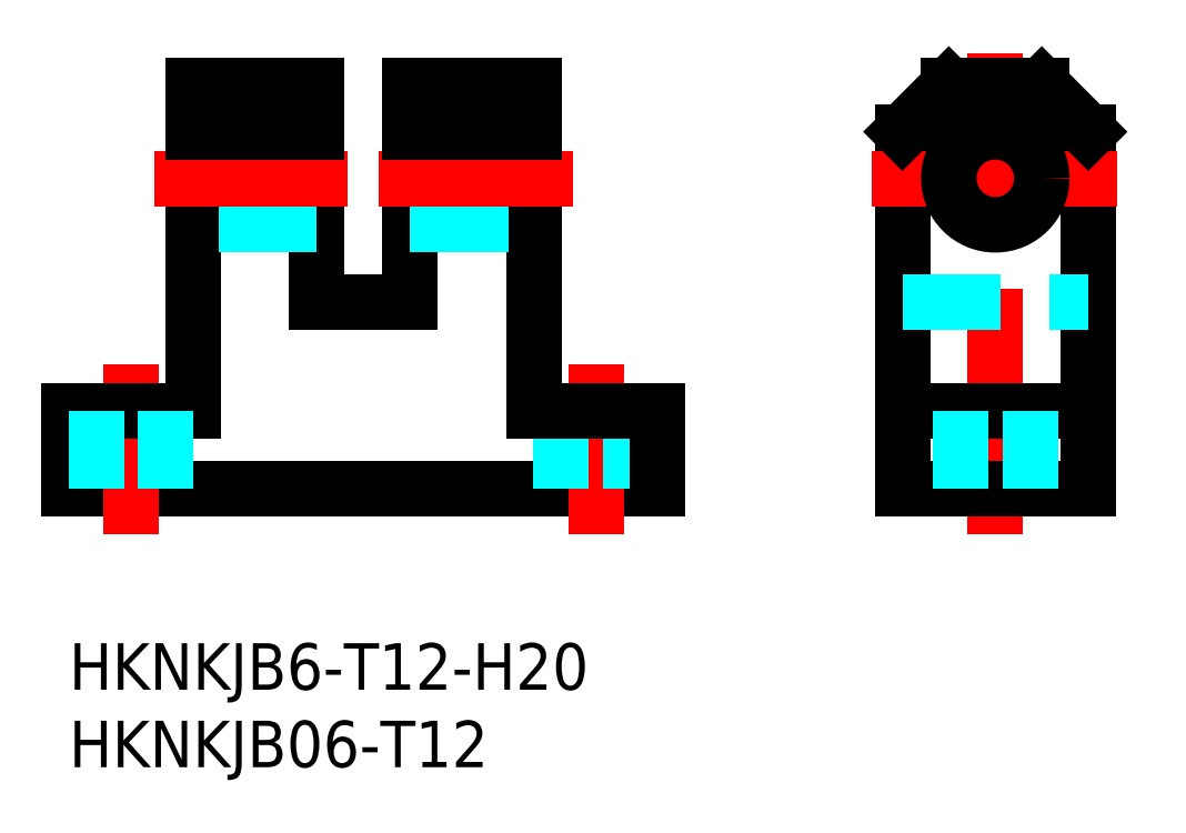
<metadata>
{"format":"dxf","ext":"dxf","renderer":"ezdxf+matplotlib","layout":"modelspace","background":"white","min_lineweight":24,"dpi":150}
</metadata>
<code>
0
SECTION
2
ENTITIES
0
INSERT
8
MSM_CONTINUOUS
2
*U6
10
0
20
0
30
0
0
INSERT
8
MSM_CONTINUOUS
2
*U7
10
0
20
0
30
0
0
LINE
8
MSM_CONTINUOUS
10
38
20
10
30
0
11
-3.6e-15
21
10
31
0
0
LINE
8
MSM_CENTER
10
4
20
18
30
0
11
4
21
7
31
0
0
LINE
8
MSM_CONTINUOUS
10
-3.6e-15
20
10
30
0
11
-3.6e-15
21
15
31
0
0
LINE
8
MSM_CONTINUOUS
10
-3.6e-15
20
15
30
0
11
8
21
15
31
0
0
LINE
8
MSM_CENTER
10
34
20
18
30
0
11
34
21
7
31
0
0
LINE
8
MSM_DASHED
10
36.25
20
10
30
0
11
36.25
21
15
31
0
0
LINE
8
MSM_DASHED
10
31.75
20
10
30
0
11
31.75
21
15
31
0
0
LINE
8
MSM_CONTINUOUS
10
38
20
10
30
0
11
38
21
15
31
0
0
LINE
8
MSM_CONTINUOUS
10
8
20
36
30
0
11
8
21
15
31
0
0
LINE
8
MSM_CONTINUOUS
10
16
20
22
30
0
11
16
21
36
31
0
0
LINE
8
MSM_DASHED
10
16
20
27
30
0
11
8
21
27
31
0
0
LINE
8
MSM_CENTER
10
5.5
20
30
30
0
11
18
21
30
31
0
0
LINE
8
MSM_CENTER
10
59.77
20
7
30
0
11
59.77
21
38.08
31
0
0
LINE
8
MSM_CONTINUOUS
10
53.77
20
10
30
0
11
53.77
21
33
31
0
0
LINE
8
MSM_CONTINUOUS
10
65.77
20
10
30
0
11
65.77
21
33
31
0
0
LINE
8
MSM_CONTINUOUS
10
53.77
20
10
30
0
11
65.77
21
10
31
0
0
LINE
8
MSM_CENTER
10
51.77
20
30
30
0
11
67.77
21
30
31
0
0
CIRCLE
8
MSM_CONTINUOUS
10
59.77
20
30
30
0
40
3
0
LINE
8
MSM_CONTINUOUS
10
65.77
20
15
30
0
11
53.77
21
15
31
0
0
LINE
8
MSM_DASHED
10
1.75
20
10
30
0
11
1.75
21
15
31
0
0
LINE
8
MSM_DASHED
10
62.02
20
10
30
0
11
62.02
21
15
31
0
0
LINE
8
MSM_DASHED
10
57.52
20
10
30
0
11
57.52
21
15
31
0
0
LINE
8
MSM_DASHED
10
53.77
20
22
30
0
11
65.77
21
22
31
0
0
LINE
8
MSM_CONTINUOUS
10
30
20
36
30
0
11
30
21
15
31
0
0
LINE
8
MSM_CONTINUOUS
10
22
20
22
30
0
11
22
21
36
31
0
0
LINE
8
MSM_DASHED
10
22
20
27
30
0
11
30
21
27
31
0
0
LINE
8
MSM_CENTER
10
32.5
20
30
30
0
11
20
21
30
31
0
0
LINE
8
MSM_CONTINUOUS
10
30
20
15
30
0
11
38
21
15
31
0
0
LINE
8
MSM_CONTINUOUS
10
22
20
22
30
0
11
16
21
22
31
0
0
LINE
8
MSM_DASHED
10
6.25
20
10
30
0
11
6.25
21
15
31
0
0
LINE
8
MSM_CONTINUOUS
10
22
20
36
30
0
11
30
21
36
31
0
0
LINE
8
MSM_CONTINUOUS
10
16
20
36
30
0
11
8
21
36
31
0
0
LINE
8
MSM_CONTINUOUS
10
56.77
20
36
30
0
11
62.77
21
36
31
0
0
LINE
8
MSM_CONTINUOUS
10
56.77
20
36
30
0
11
53.77
21
33
31
0
0
LINE
8
MSM_CONTINUOUS
10
62.77
20
36
30
0
11
65.77
21
33
31
0
0
LINE
8
MSM_CONTINUOUS
10
8
20
33
30
0
11
16
21
33
31
0
0
LINE
8
MSM_CONTINUOUS
10
22
20
33
30
0
11
30
21
33
31
0
0
ENDSEC
0
EOF

</code>
